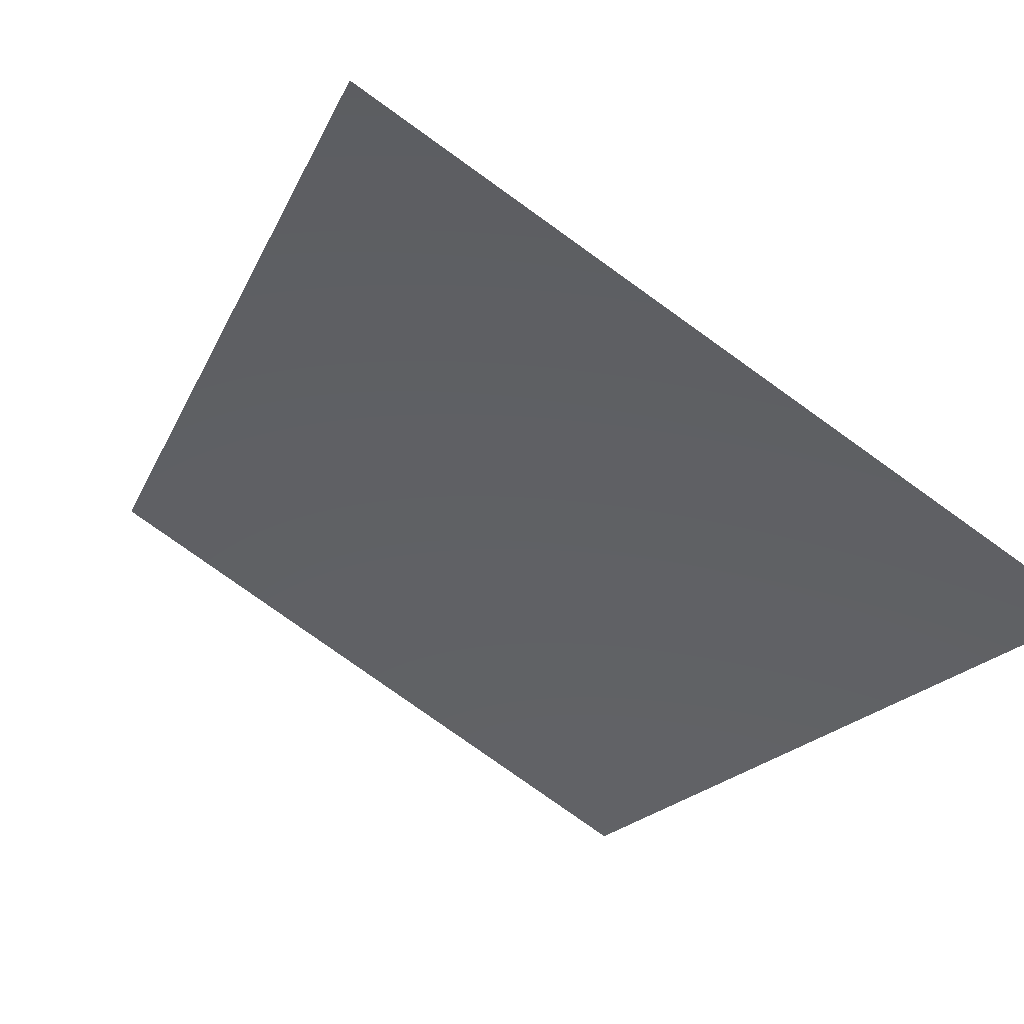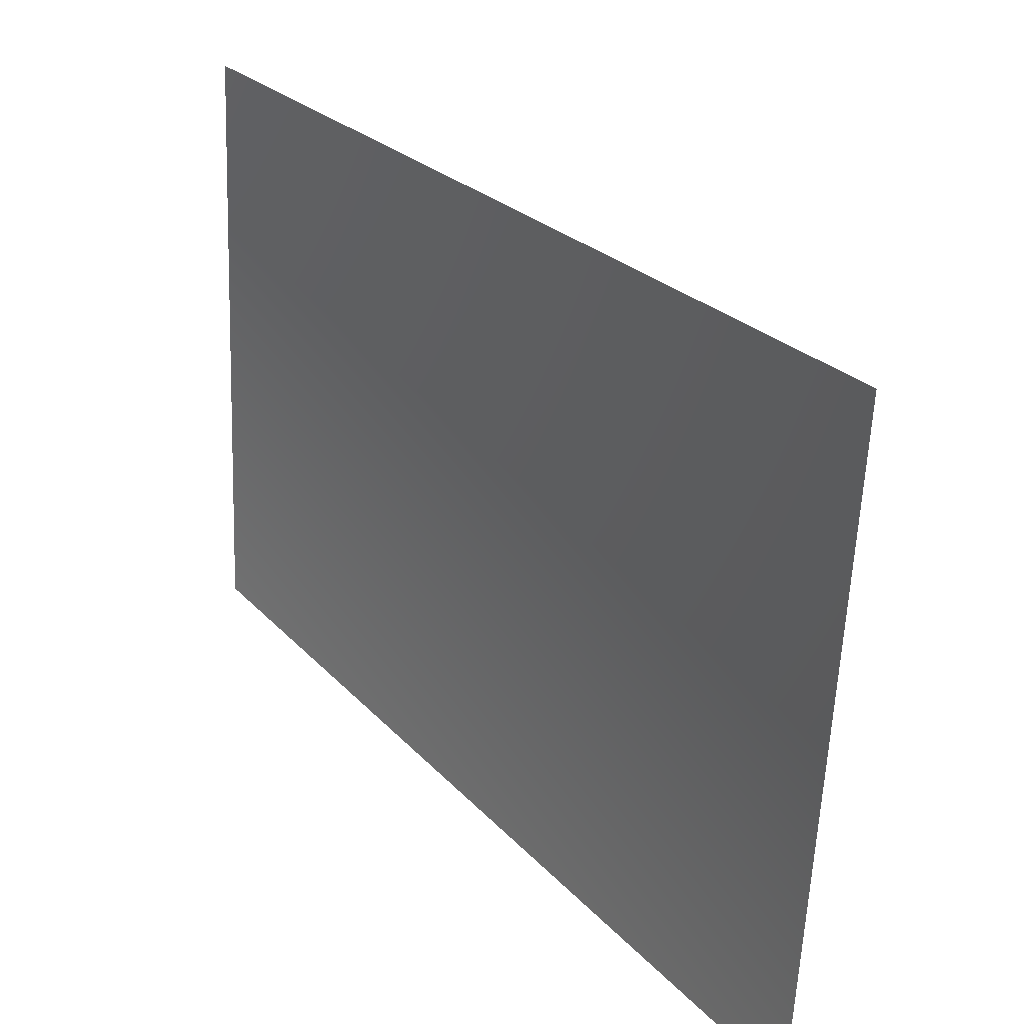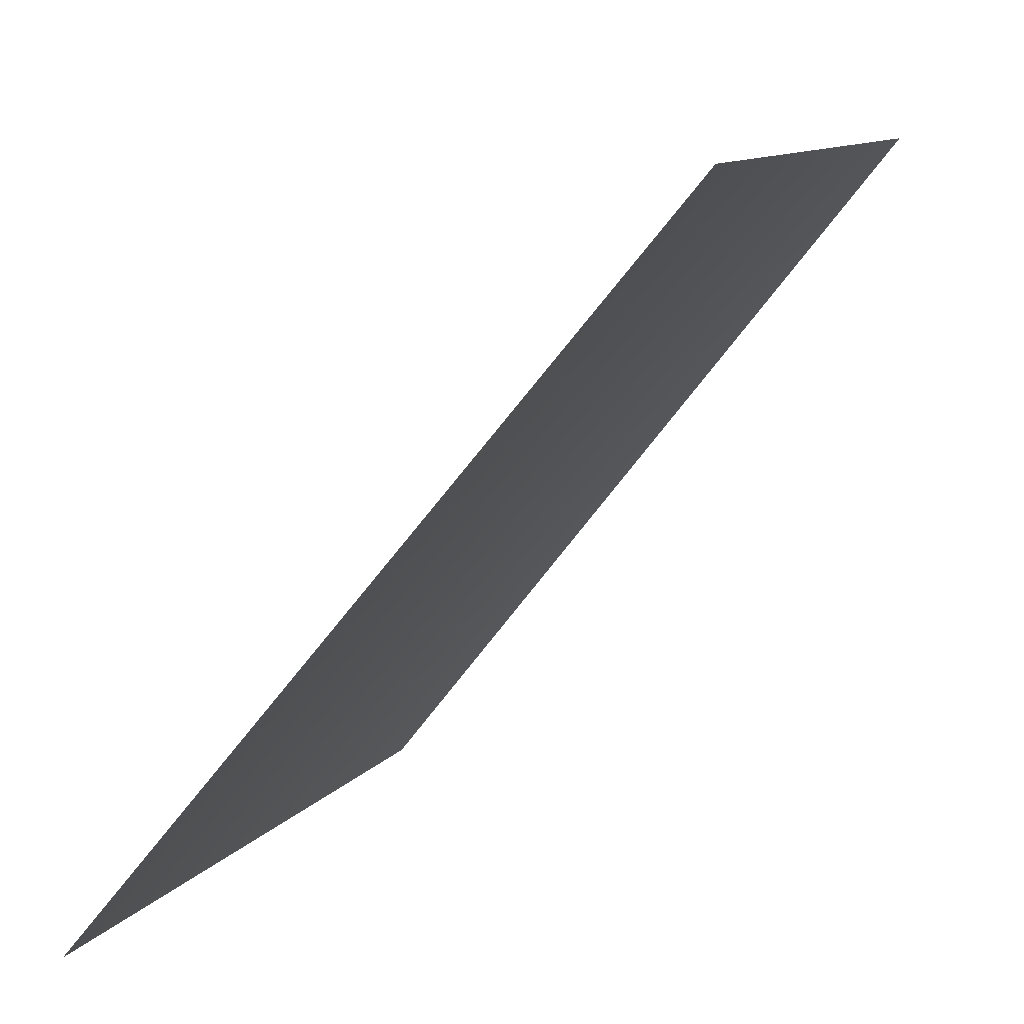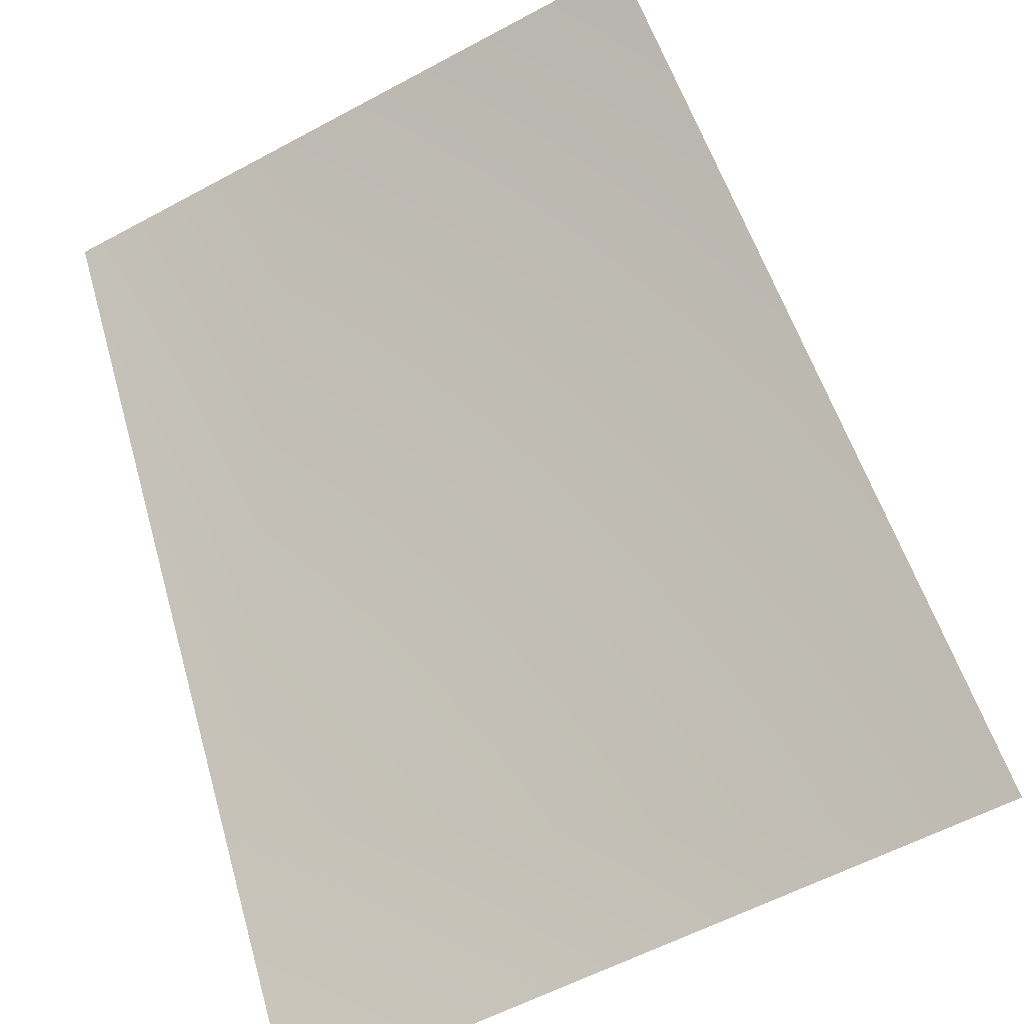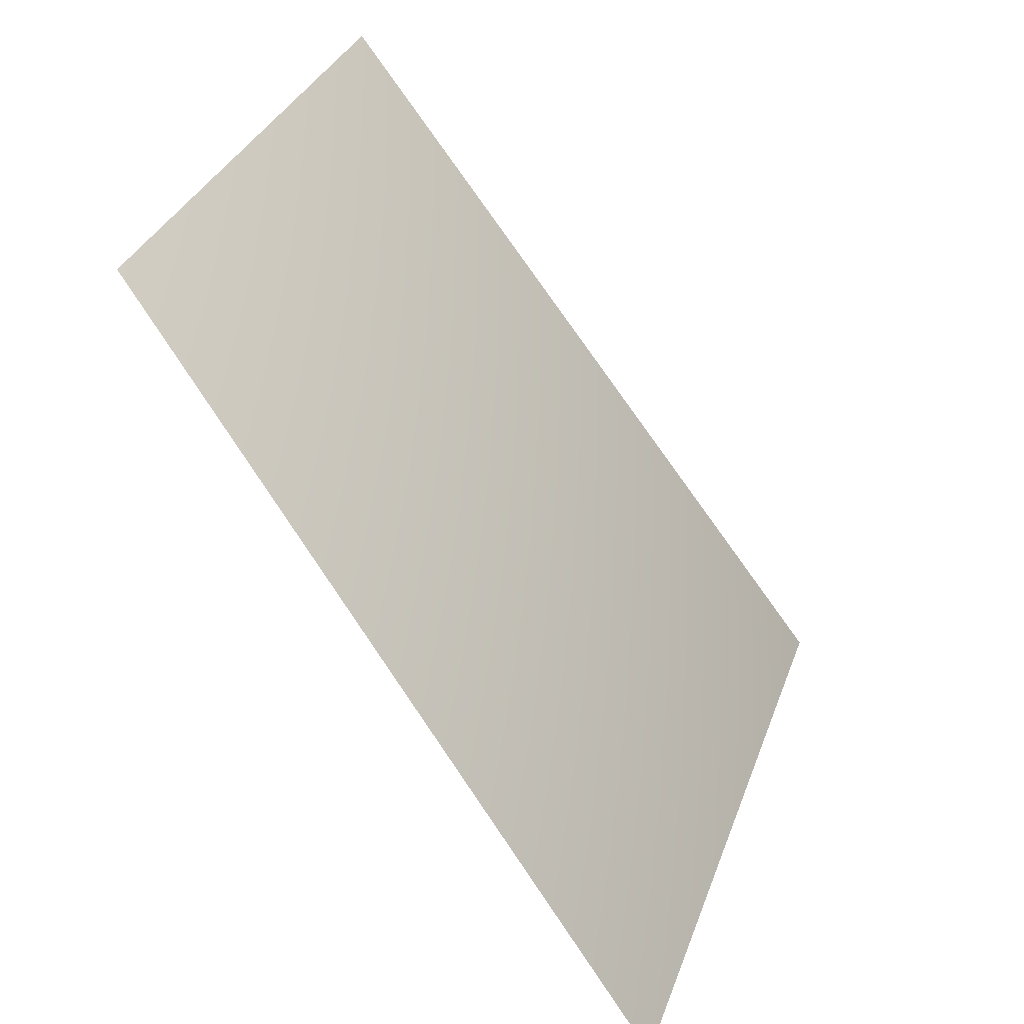
<metadata>
{"format":"obj","ext":"obj","renderer":"f3d","projection":"perspective","resolution":1024,"background":"white","views":[{"elev":-78.2,"azim":-142.5,"up":"+Y"},{"elev":-57.0,"azim":160.8,"up":"+Y"},{"elev":9.9,"azim":4.1,"up":"+Y"},{"elev":-55.3,"azim":103.1,"up":"+Y"},{"elev":-58.5,"azim":176.3,"up":"+Z"}]}
</metadata>
<code>
v -6681 4551 -1329
v -6293 4551 -2607
v -5352 5793 -2217
v -5681 5793 -1130
f 1 2 3
f 1 3 4

</code>
